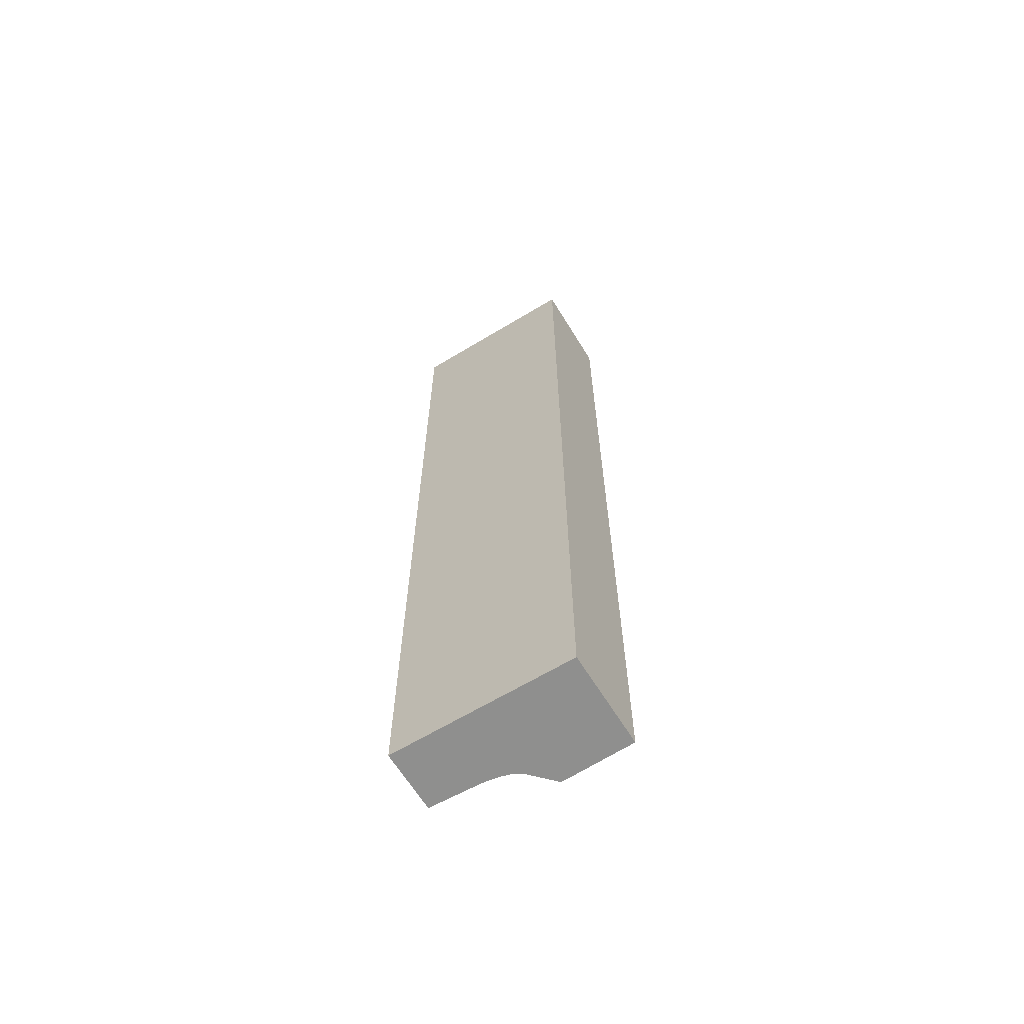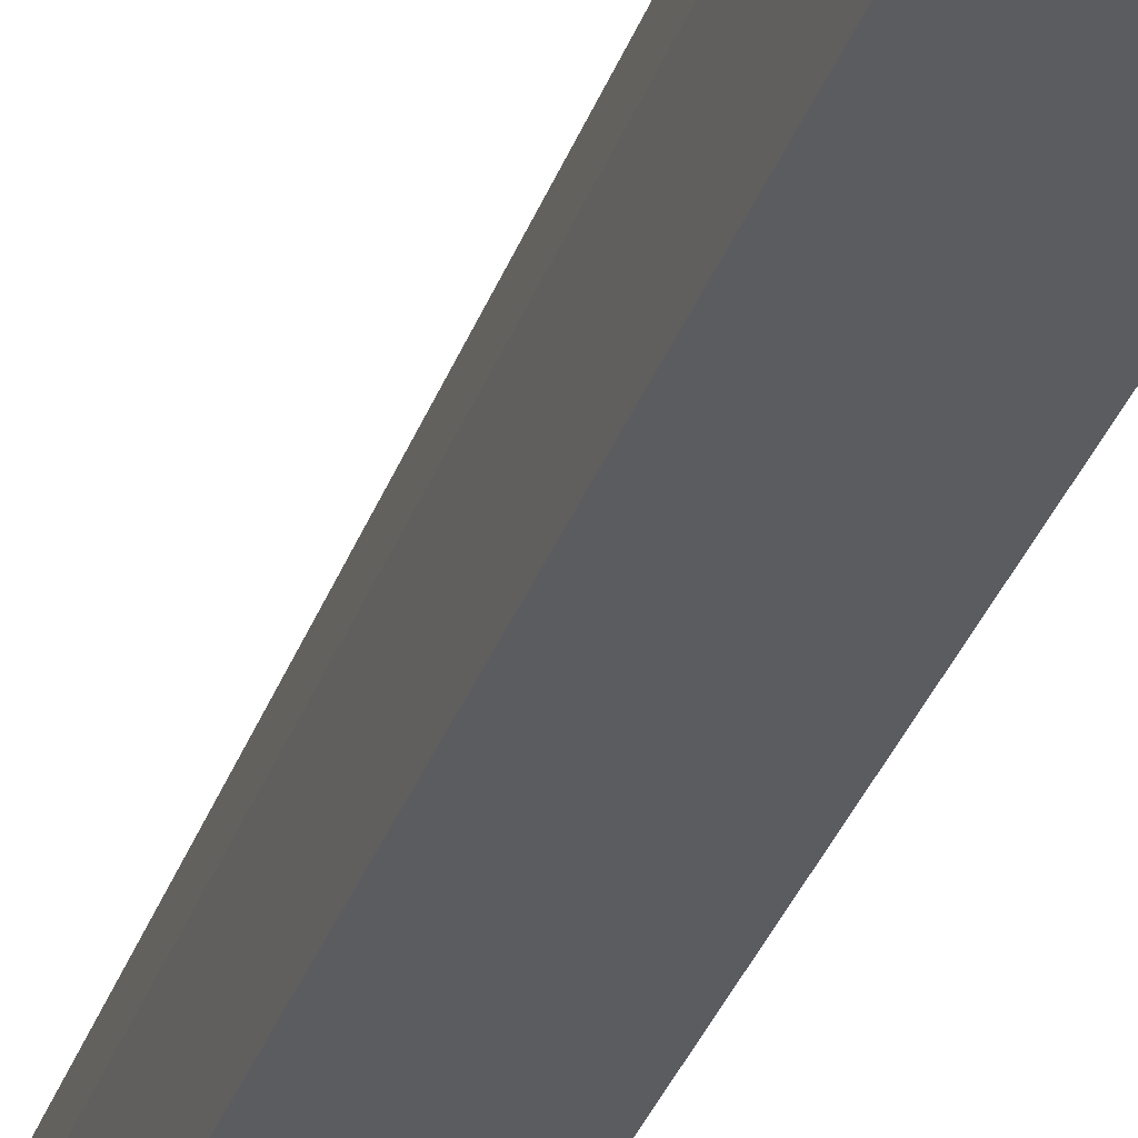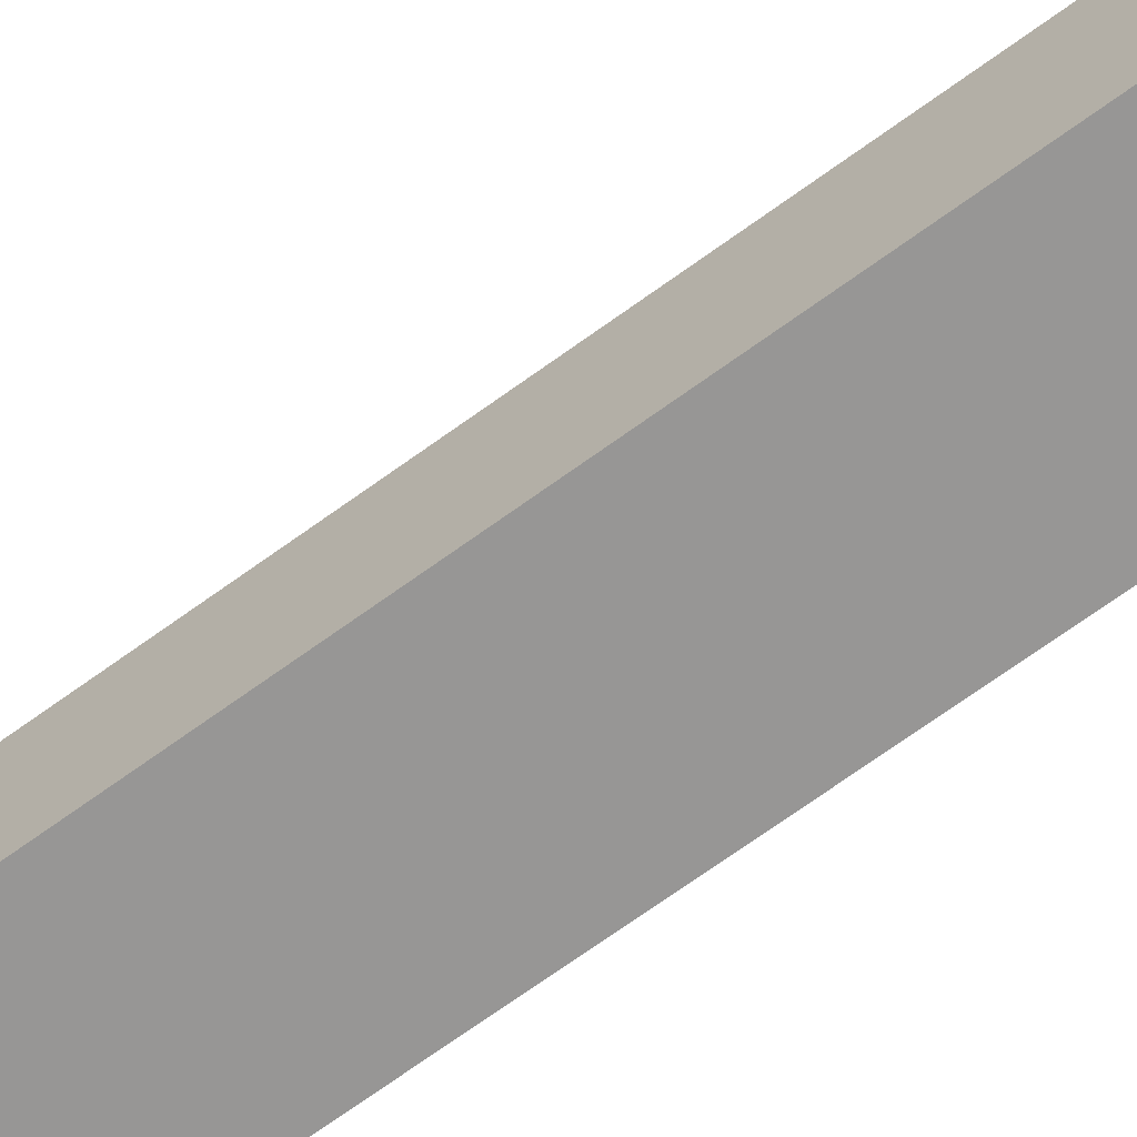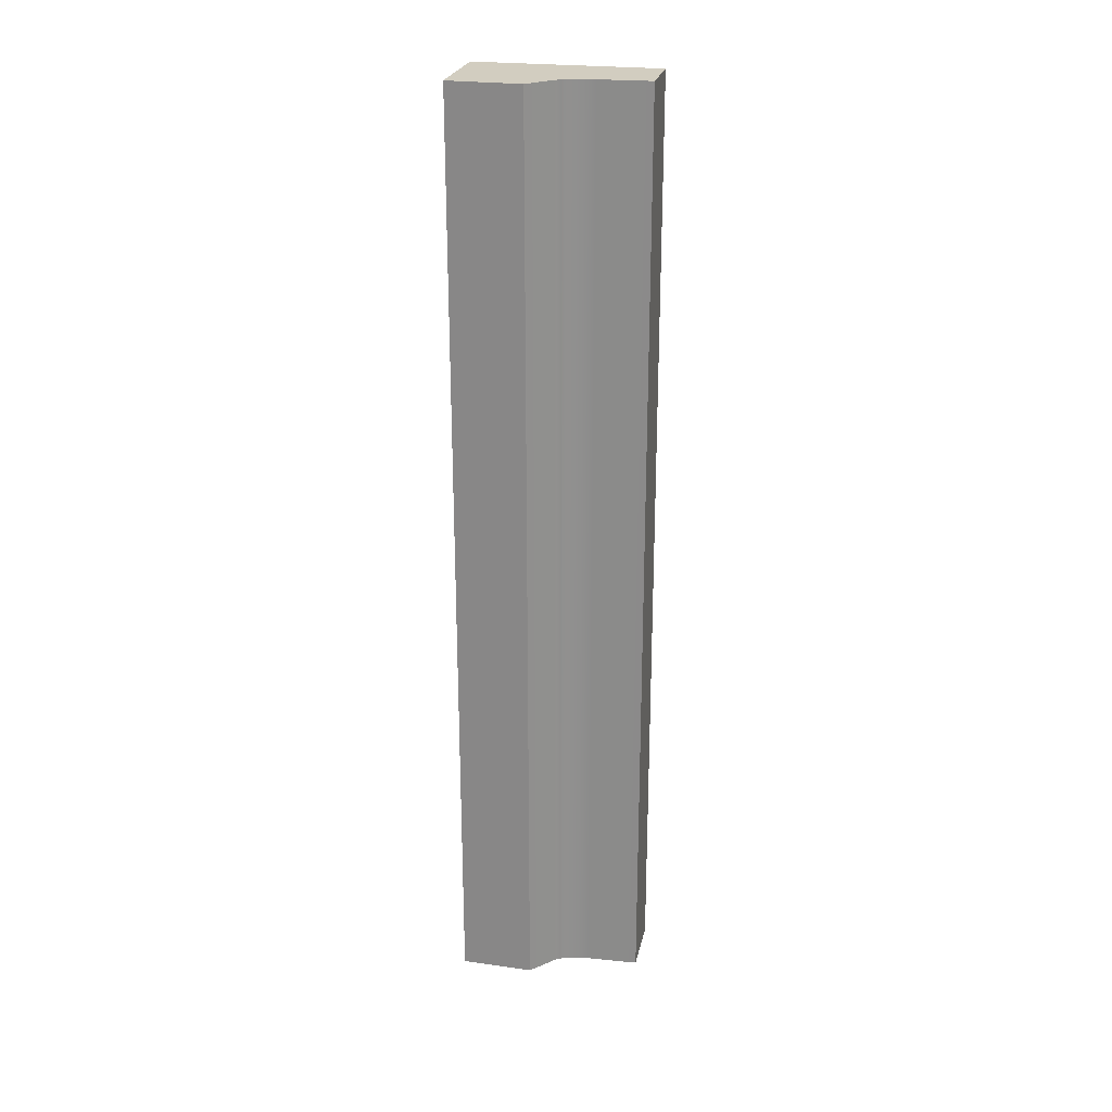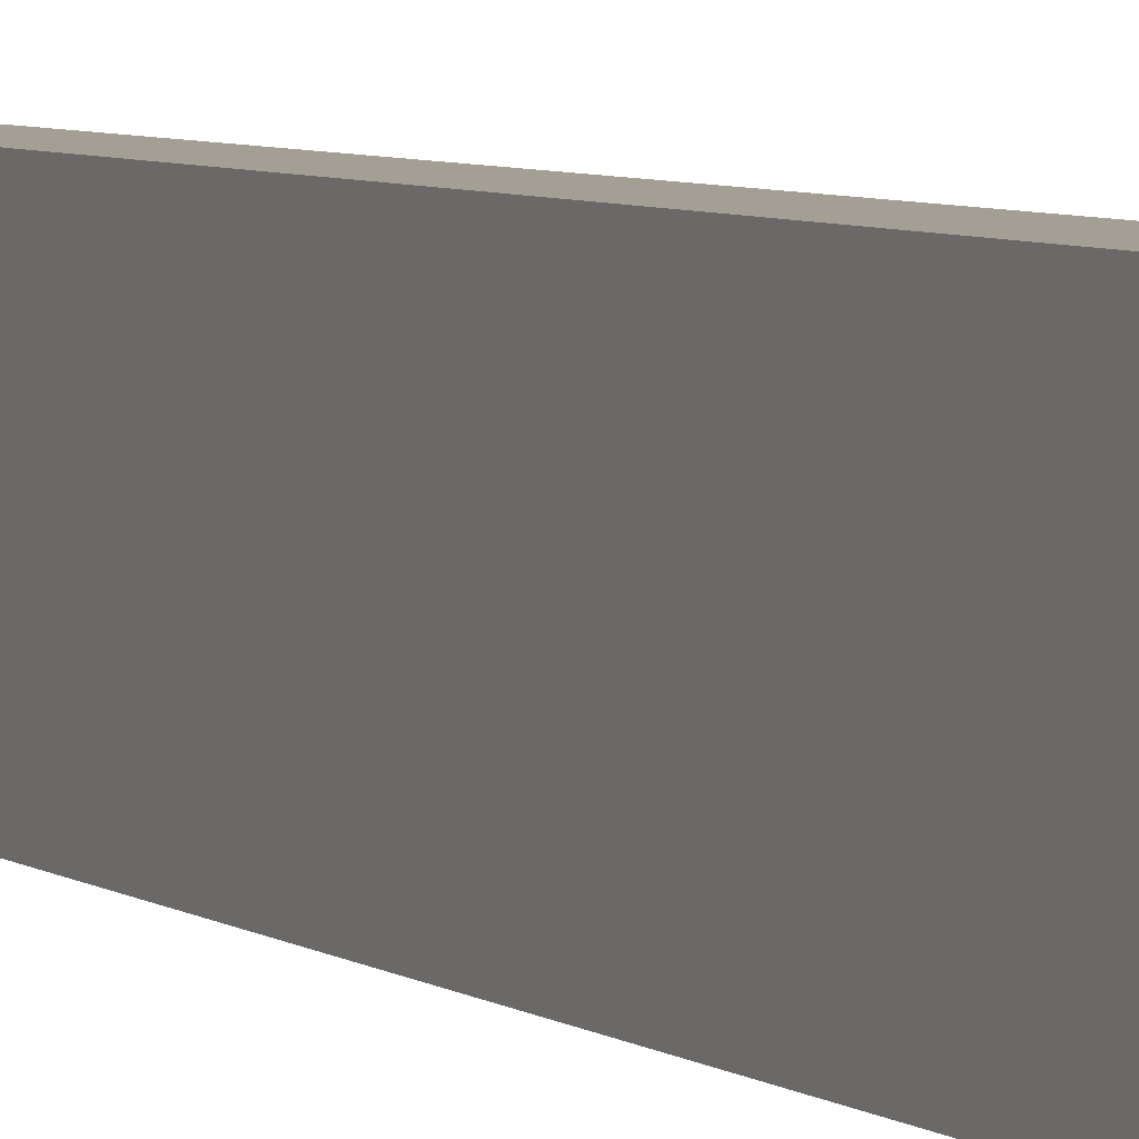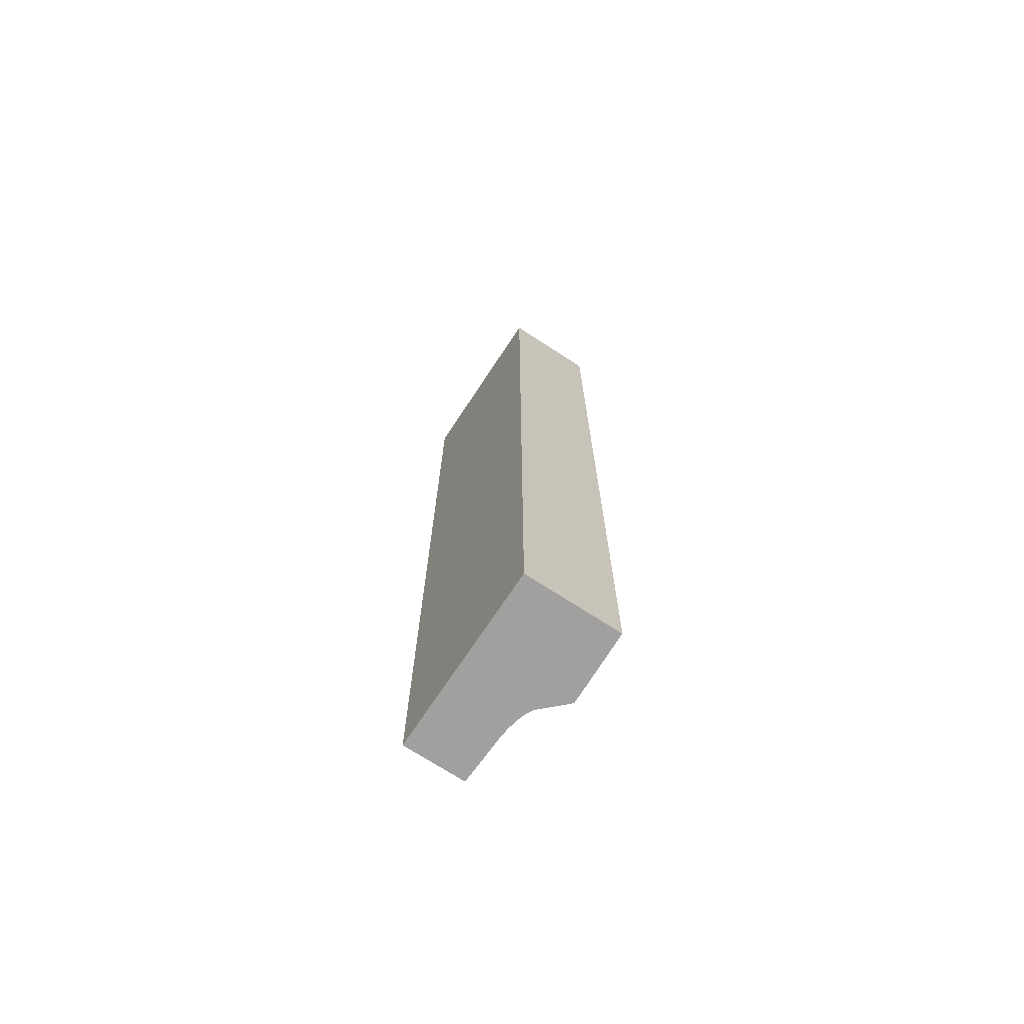
<metadata>
{"format":"obj","ext":"obj","renderer":"f3d","projection":"perspective","resolution":1024,"background":"white","views":[{"elev":-65.2,"azim":-58.3,"up":"+Z"},{"elev":-33.8,"azim":161.9,"up":"+Y"},{"elev":-68.0,"azim":126.3,"up":"+Y"},{"elev":24.7,"azim":102.0,"up":"+Z"},{"elev":5.3,"azim":-26.9,"up":"+Y"},{"elev":-71.9,"azim":-33.0,"up":"+Z"}]}
</metadata>
<code>
g Feature_Curve_Vanilla_MEDIUM_Col
v -1.44 5.399 14
v -1.44 5.399 -14
v 0.3868 5.399 -14
v 0.3868 5.399 14
v -1.394 0 -14
v -1.394 0 14
v 1.44 0 14
v 1.44 0 -14
v 1.479 2.155 14
v 0.7543 2.846 -14
v 1.479 2.155 -14
v 0.7543 2.846 14
v 0.6351 3.061 -14
v 0.6351 3.061 14
v 0.557 3.314 -14
v 0.557 3.314 14
v 0.499 3.586 -14
v 0.499 3.586 14
v 0.4639 3.865 -14
v 0.4639 3.865 14
v 0.3868 5.399 -14
v 0.3868 5.399 14
v -1.394 0 14
v 1.479 2.155 14
v 1.44 0 14
v 0.7543 2.846 14
v 0.6351 3.061 14
v 0.557 3.314 14
v 0.499 3.586 14
v 0.4639 3.865 14
v -1.44 5.399 14
v 0.3868 5.399 14
v 1.44 0 14
v 1.479 2.155 14
v 1.479 2.155 -14
v 1.44 0 -14
v -1.394 0 -14
v 1.44 0 -14
v 1.479 2.155 -14
v 0.7543 2.846 -14
v 0.6351 3.061 -14
v 0.557 3.314 -14
v 0.499 3.586 -14
v 0.4639 3.865 -14
v -1.44 5.399 -14
v 0.3868 5.399 -14
v -1.44 5.399 -14
v -1.44 5.399 14
v -1.394 0 14
v -1.394 0 -14
g Feature_Curve_Vanilla_MEDIUM_Col_0
f 3 2 1
f 4 3 1
f 7 6 5
f 8 7 5
f 11 10 9
f 10 12 9
f 10 13 12
f 13 14 12
f 13 15 14
f 15 16 14
f 15 17 16
f 17 18 16
f 17 19 18
f 19 20 18
f 19 21 20
f 21 22 20
f 25 24 23
f 26 23 24
f 26 27 23
f 23 27 28
f 23 28 29
f 23 29 30
f 23 30 31
f 30 32 31
f 35 34 33
f 36 35 33
f 39 38 37
f 40 39 37
f 37 41 40
f 37 42 41
f 37 43 42
f 37 44 43
f 37 45 44
f 45 46 44
f 49 48 47
f 50 49 47

</code>
